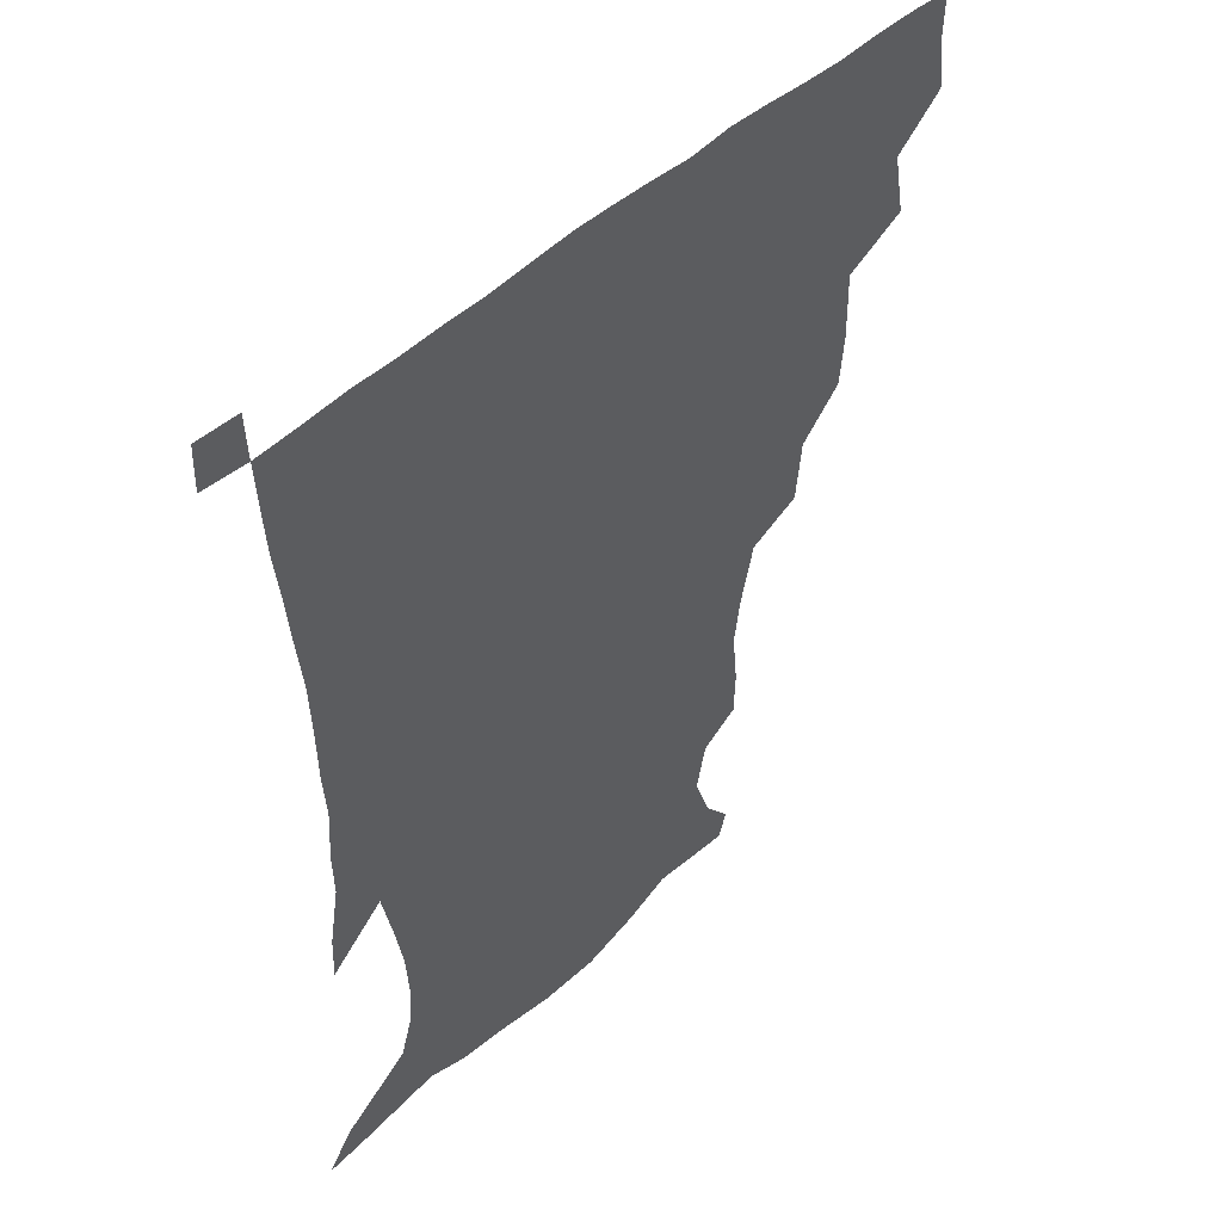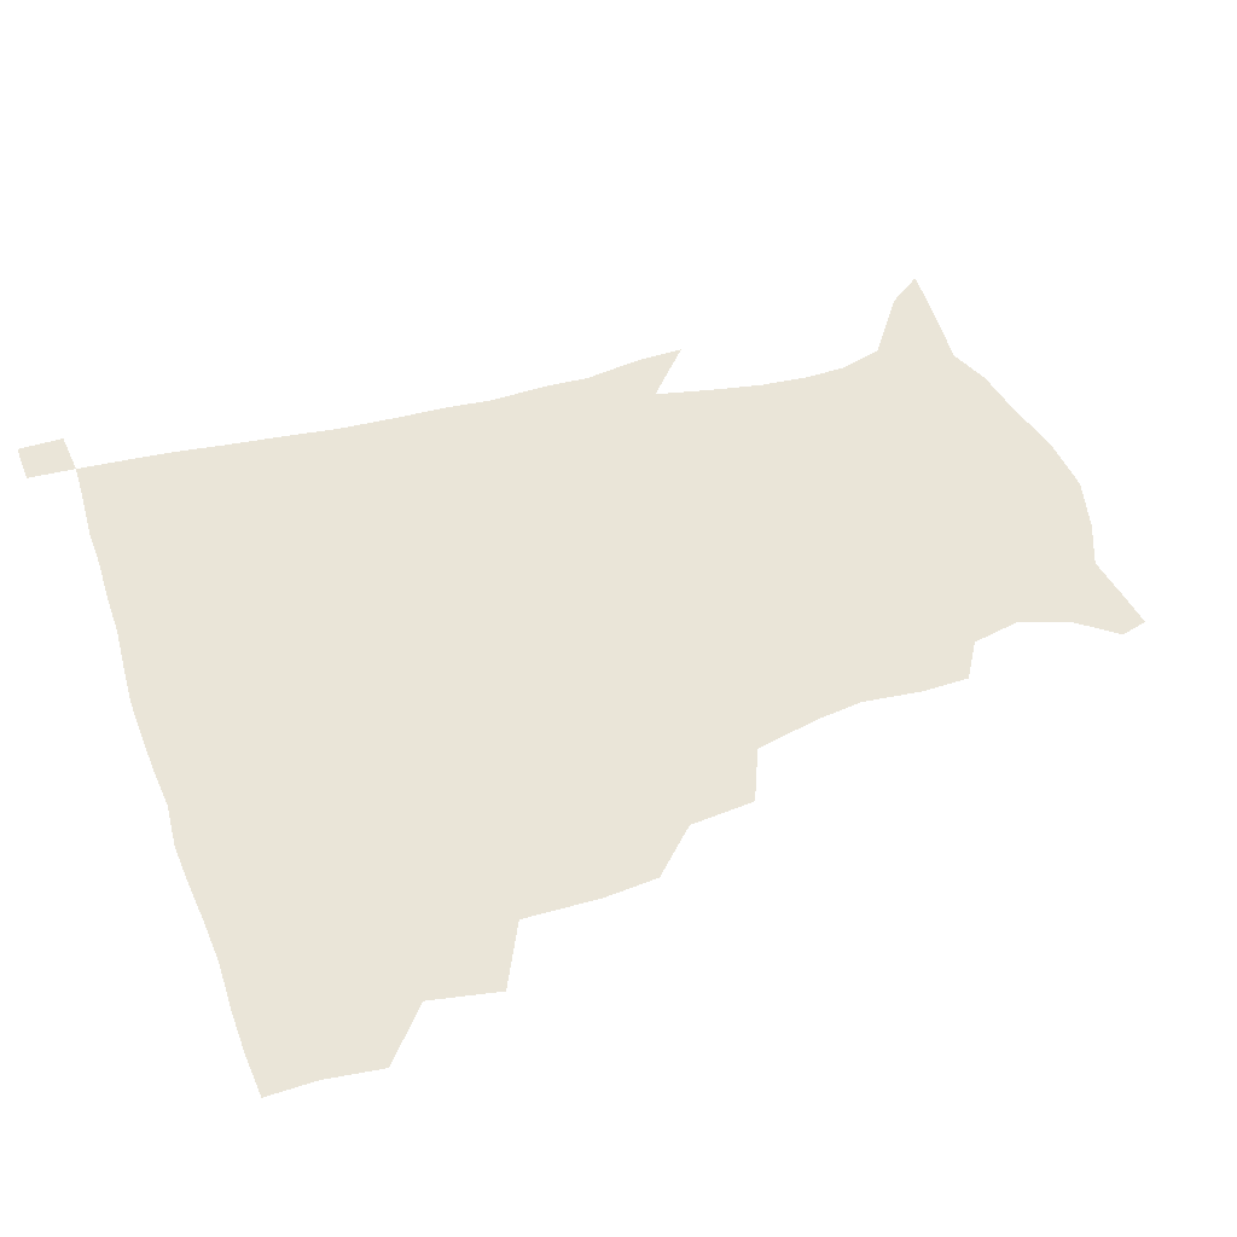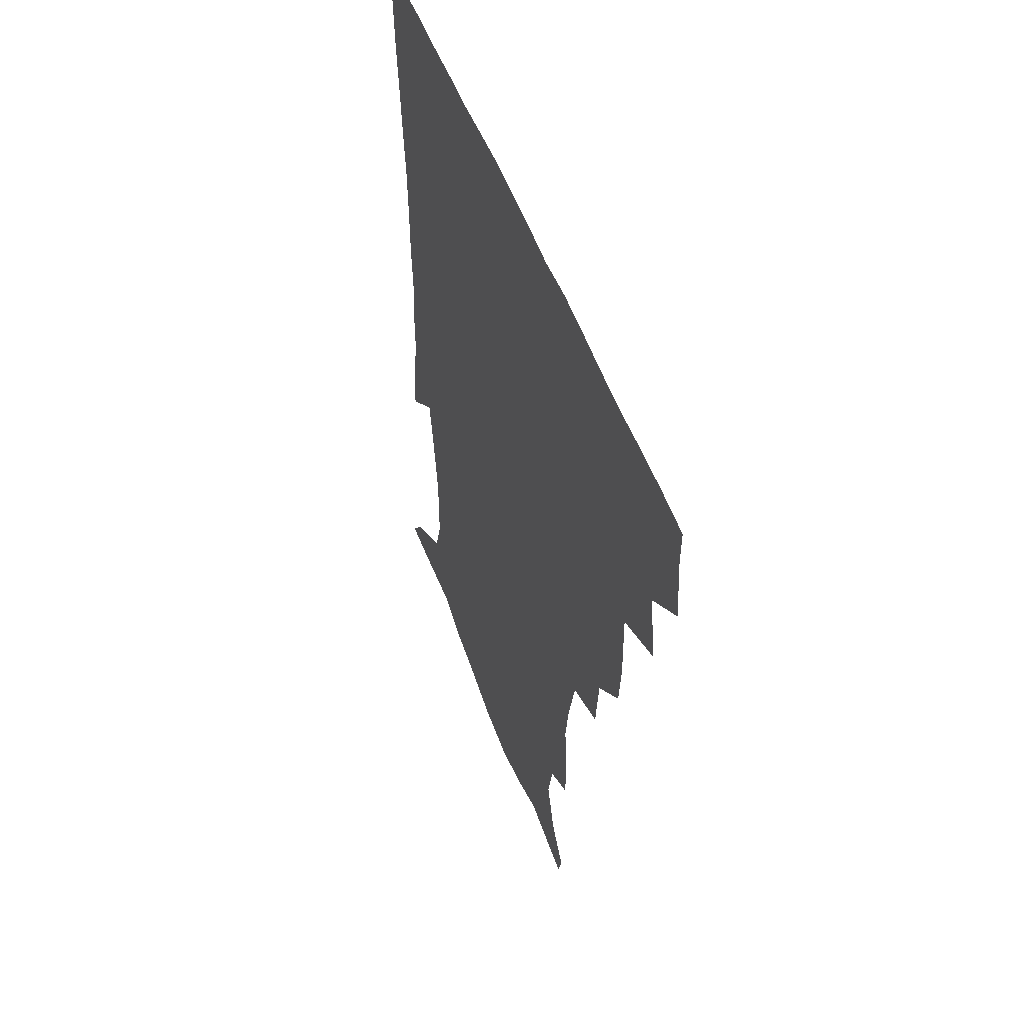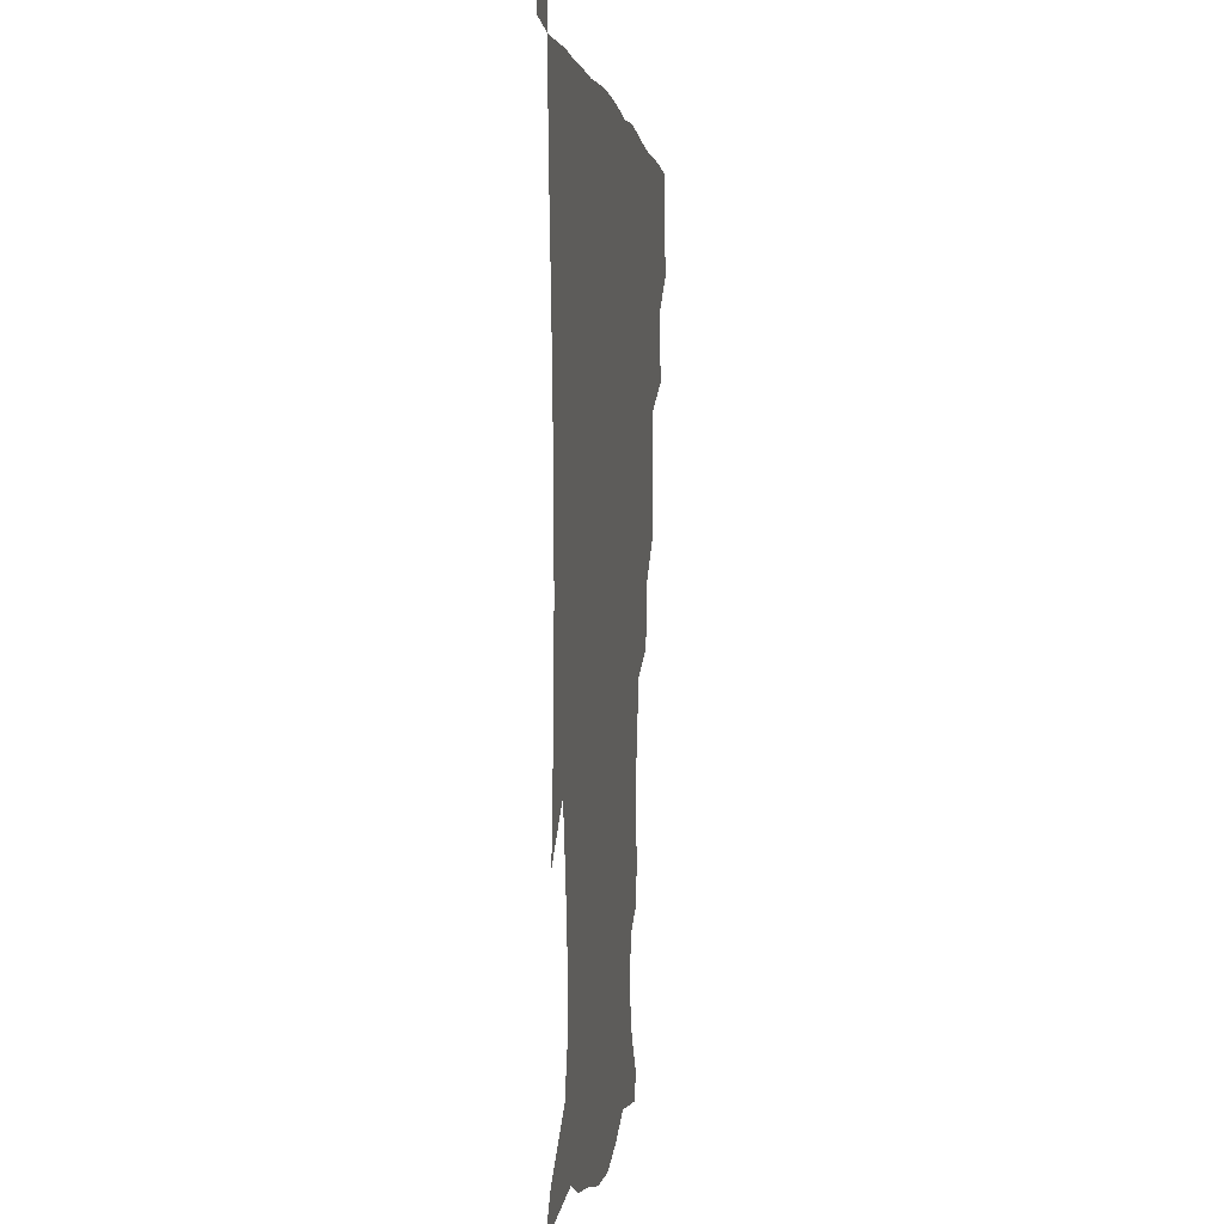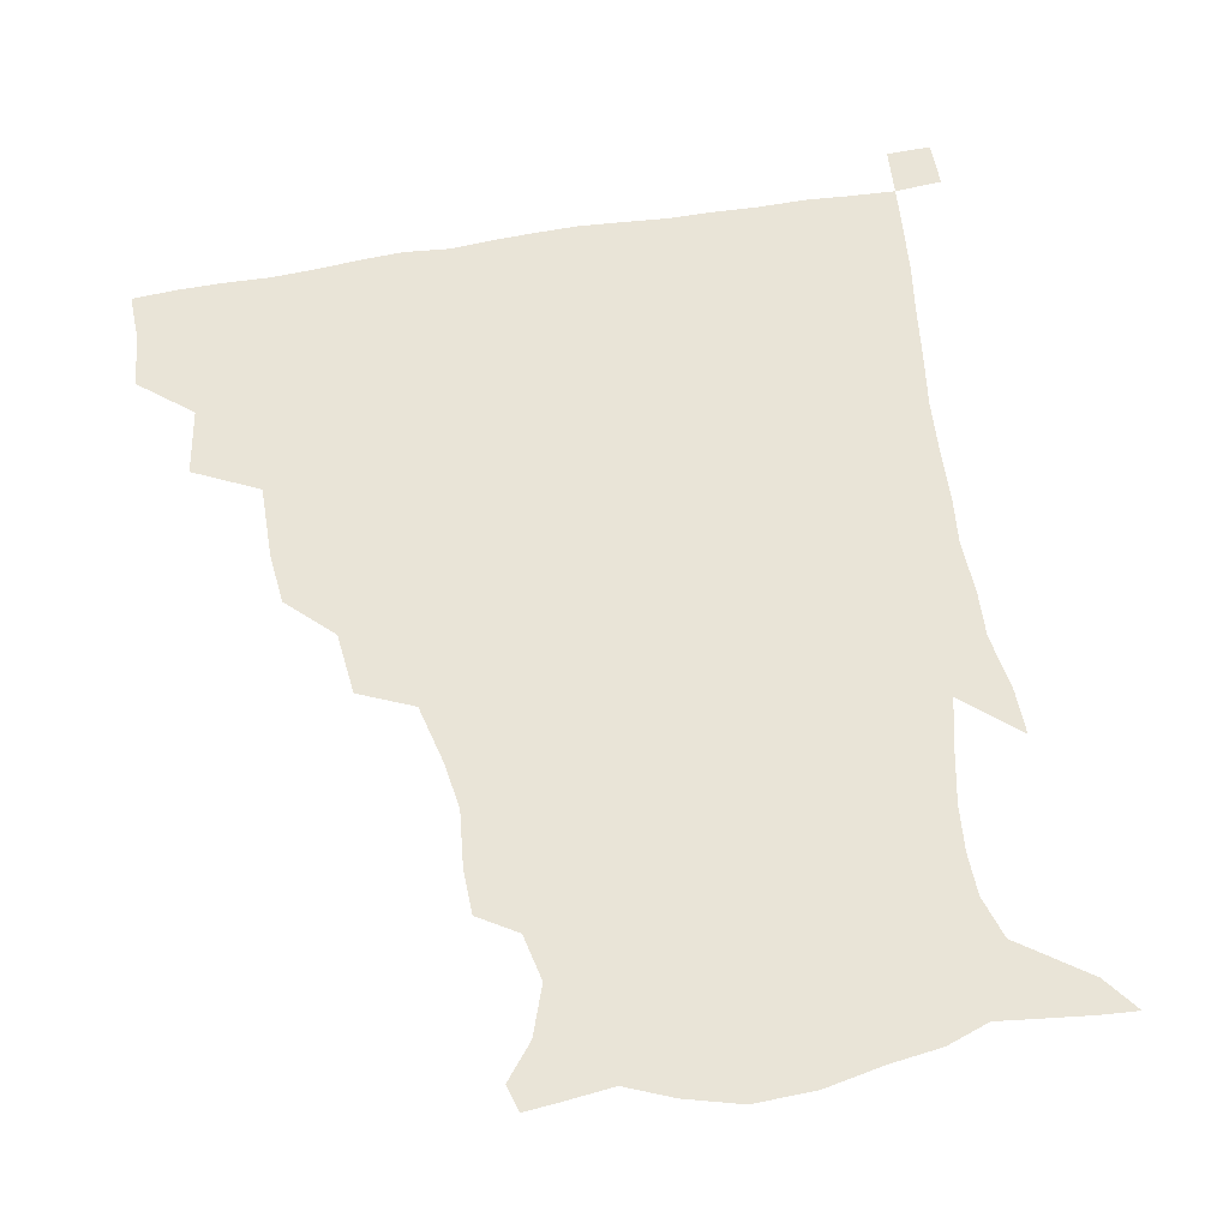
<metadata>
{"format":"obj","ext":"obj","renderer":"f3d","projection":"perspective","resolution":1024,"background":"white","views":[{"elev":46.6,"azim":133.1,"up":"+Y"},{"elev":45.1,"azim":-108.9,"up":"+Z"},{"elev":50.1,"azim":-109.3,"up":"+Y"},{"elev":0.9,"azim":97.5,"up":"+Y"},{"elev":61.2,"azim":-10.0,"up":"+Z"}]}
</metadata>
<code>
v 435.1 402.1 0
v 437.2 420 0
v 436.7 435.4 0
v 448.7 366.3 0
v 452.7 388 0
v 452.4 404.5 0
v 452.3 420.2 0
v 451.6 436.3 0
v 472 315 0
v 470.3 332 0
v 470.5 355.8 0
v 469.5 374.1 0
v 469.4 390.5 0
v 468 405.6 0
v 467.3 420.9 0
v 466.6 436.5 0
v 489.4 280.3 0
v 487.1 300.7 0
v 486.8 323 0
v 485.8 341.4 0
v 486.2 361.4 0
v 485.2 376.8 0
v 484.2 391.5 0
v 483.3 406.1 0
v 482.7 420.9 0
v 482.3 436 0
v 513.8 203.6 0
v 513.2 218.4 0
v 515.1 237 0
v 512.8 252.3 0
v 507.7 272.4 0
v 503.5 291.9 0
v 504.2 316 0
v 502.6 331.7 0
v 500.9 346.5 0
v 500.5 362.9 0
v 499.8 377.7 0
v 498.8 392 0
v 498 406.5 0
v 497.5 421.2 0
v 497.1 436.7 0
v 515.3 152.5 0
v 524.6 164.1 0
v 530.3 180.3 0
v 526.8 195.7 0
v 527.6 217.2 0
v 526.4 232.2 0
v 525.3 248.7 0
v 522.3 265.5 0
v 519.5 282 0
v 517.4 298.4 0
v 517.4 319.2 0
v 516.1 333.5 0
v 515.8 349.4 0
v 514.7 363.5 0
v 514.4 378.2 0
v 513.3 392.3 0
v 512.8 406.8 0
v 512.2 421.2 0
v 511.7 437.9 0
v 518 143.8 0
v 528.7 156.1 0
v 536.6 171 0
v 538.9 187.5 0
v 538 205 0
v 539.7 226.7 0
v 538.1 241.5 0
v 536.2 255 0
v 533.5 269 0
v 531.9 286.3 0
v 531.8 304.9 0
v 530.9 320.5 0
v 530.3 335.4 0
v 530.1 350.6 0
v 529.5 364.4 0
v 529.5 378.7 0
v 528.4 392.6 0
v 527.6 407.2 0
v 526.9 422.5 0
v 526.1 438.6 0
v 530.2 144.9 0
v 543 160.6 0
v 550 180 0
v 550 194.3 0
v 550.3 210.1 0
v 550.7 232.1 0
v 549.8 245.6 0
v 548.7 261.6 0
v 546.5 273.8 0
v 545.6 290.3 0
v 545.4 307.5 0
v 544.8 322.2 0
v 544.7 337 0
v 544.3 351.1 0
v 544.2 365.3 0
v 543.6 378.8 0
v 543.1 392.6 0
v 543.1 406.7 0
v 542.3 421.5 0
v 541.3 437.3 0
v 546 146.6 0
v 558.5 165.2 0
v 561.5 181 0
v 561.5 197.1 0
v 563.1 216.4 0
v 562.4 232 0
v 561.5 248.1 0
v 560.8 262.5 0
v 559.5 277.3 0
v 559.3 293.5 0
v 559.3 309.2 0
v 558.5 321.6 0
v 558.6 337.7 0
v 558.7 352.1 0
v 558.5 365.4 0
v 557.7 378.7 0
v 558 392.7 0
v 557.7 406.8 0
v 556.9 421.5 0
v 555.6 438.3 0
v 561.6 140.2 0
v 571.9 166.1 0
v 574.5 184.8 0
v 574.7 197.5 0
v 574.5 217.8 0
v 575.1 232.8 0
v 573.9 247.5 0
v 573.5 262.4 0
v 572.7 276.1 0
v 572.2 292.2 0
v 572.3 309.1 0
v 572.9 324.7 0
v 572.5 337.3 0
v 572.6 351.6 0
v 573 365.7 0
v 572.7 378.9 0
v 573 392.8 0
v 572.8 406.5 0
v 571.3 422.3 0
v 569.8 438.8 0
v 580.2 135.2 0
v 585.6 165.7 0
v 586.7 185 0
v 587.6 203.9 0
v 587.5 219.2 0
v 587.5 236.4 0
v 587.1 249.5 0
v 586.5 266.5 0
v 587 279.9 0
v 586.1 294.5 0
v 586.2 310.8 0
v 586.3 325.1 0
v 586.7 338.6 0
v 586.9 353.2 0
v 587 365.4 0
v 587.8 379.7 0
v 587.5 393 0
v 587.1 406.5 0
v 585.6 422.7 0
v 583.9 439.1 0
v 600.5 135.8 0
v 599.8 164.4 0
v 599.9 184.6 0
v 600 200.5 0
v 600.2 217.4 0
v 599.7 234.2 0
v 599.6 250.4 0
v 599.8 263.7 0
v 599.3 281.6 0
v 599.7 294.8 0
v 599.6 310.4 0
v 600.2 323 0
v 600.3 338.8 0
v 600.7 352 0
v 601.6 366.8 0
v 602 380.1 0
v 601.9 393.4 0
v 601.3 407.8 0
v 600.1 422.8 0
v 598.6 438.2 0
v 620.4 139.8 0
v 615.4 161.5 0
v 612.3 183.5 0
v 611.9 200.2 0
v 612.6 217.8 0
v 612.1 234.9 0
v 612.4 248.5 0
v 612.8 264.7 0
v 612.4 279.1 0
v 612.7 294.5 0
v 612.7 309.3 0
v 613.7 325.9 0
v 614 338.5 0
v 614.5 351.5 0
v 615.2 366.7 0
v 615.8 380.2 0
v 616.3 393.5 0
v 616.9 407.3 0
v 616 421.7 0
v 614.2 437 0
v 637.6 142.1 0
v 629.2 162.9 0
v 626.4 178.7 0
v 623.6 197.4 0
v 623.6 218.6 0
v 624.2 234.5 0
v 625.2 247.9 0
v 625.2 265.3 0
v 626.3 276.7 0
v 625.8 292.3 0
v 626.1 306.7 0
v 625.9 325.4 0
v 627.1 339.4 0
v 628.1 351.6 0
v 628.9 365.7 0
v 629.8 379.4 0
v 630.6 393.4 0
v 631.6 407.3 0
v 630.9 421.5 0
v 629.1 437 0
v 651.7 147 0
v 642.8 162.1 0
v 637 180.7 0
v 635.7 195.2 0
v 635.4 213 0
v 636.2 229.7 0
v 638.3 243.2 0
v 638 261.3 0
v 638.3 276.4 0
v 638.4 291.3 0
v 638.9 306.4 0
v 639.8 320.4 0
v 639.9 337.3 0
v 641.5 350.3 0
v 642.5 364.7 0
v 643.5 380.1 0
v 644.6 393 0
v 645.4 407.4 0
v 645.8 421.1 0
v 644.7 436.4 0
v 667.5 145.2 0
v 656.4 160.3 0
v 649.3 176.4 0
v 646.9 190.6 0
v 645.8 209.3 0
v 647.5 223.7 0
v 650 239.2 0
v 650.9 257.2 0
v 650.4 273.6 0
v 651.3 287.3 0
v 651 304.2 0
v 652.5 317.5 0
v 652.7 333.9 0
v 654.4 348.2 0
v 656 362.3 0
v 656.9 378.3 0
v 658.4 392.7 0
v 659.5 406.9 0
v 660.2 421 0
v 659.6 436.6 0
v 681.5 143.6 0
v 670.3 157.4 0
v 662.2 170.3 0
v 657.7 184.4 0
v 657.2 198.2 0
v 658.3 213.4 0
v 661.3 230 0
v 665.2 248 0
v 665 264.1 0
v 664.1 280.8 0
v 663.9 297.3 0
v 664.7 312.5 0
v 667.3 325.4 0
v 667 344.3 0
v 668.5 360.1 0
v 669.7 377.1 0
v 672.4 390.8 0
v 673.6 406.1 0
v 674.6 420.7 0
v 675.3 435.6 0
v 694.3 142.8 0
v 685.2 154.3 0
v 684.1 232.2 0
v 683.6 247.1 0
v 680.2 266.5 0
v 680.7 281.6 0
v 679.7 299.5 0
v 681 315 0
v 681.4 332.9 0
v 682.3 351.4 0
v 684.4 368.7 0
v 686.3 387 0
v 688.3 403.5 0
v 689.5 419.7 0
v 690.4 435 0
v 691.2 450.6 0
v 706.3 436.1 0
v 706 451.1 0
f 5 6 1
f 1 6 2
f 6 7 2
f 2 7 3
f 7 8 3
f 11 12 4
f 4 12 5
f 12 13 5
f 5 13 6
f 13 14 6
f 6 14 7
f 14 15 7
f 7 15 8
f 15 16 8
f 18 19 9
f 9 19 10
f 19 20 10
f 10 20 11
f 20 21 11
f 11 21 12
f 21 22 12
f 12 22 13
f 22 23 13
f 13 23 14
f 23 24 14
f 14 24 15
f 24 25 15
f 15 25 16
f 25 26 16
f 31 32 17
f 17 32 18
f 32 33 18
f 18 33 19
f 33 34 19
f 19 34 20
f 34 35 20
f 20 35 21
f 35 36 21
f 21 36 22
f 36 37 22
f 22 37 23
f 37 38 23
f 23 38 24
f 38 39 24
f 24 39 25
f 39 40 25
f 25 40 26
f 40 41 26
f 45 46 27
f 27 46 28
f 46 47 28
f 28 47 29
f 47 48 29
f 29 48 30
f 48 49 30
f 30 49 31
f 49 50 31
f 31 50 32
f 50 51 32
f 32 51 33
f 51 52 33
f 33 52 34
f 52 53 34
f 34 53 35
f 53 54 35
f 35 54 36
f 54 55 36
f 36 55 37
f 55 56 37
f 37 56 38
f 56 57 38
f 38 57 39
f 57 58 39
f 39 58 40
f 58 59 40
f 40 59 41
f 59 60 41
f 61 62 42
f 42 62 43
f 62 63 43
f 43 63 44
f 63 64 44
f 44 64 45
f 64 65 45
f 45 65 46
f 65 66 46
f 46 66 47
f 66 67 47
f 47 67 48
f 67 68 48
f 48 68 49
f 68 69 49
f 49 69 50
f 69 70 50
f 50 70 51
f 70 71 51
f 51 71 52
f 71 72 52
f 52 72 53
f 72 73 53
f 53 73 54
f 73 74 54
f 54 74 55
f 74 75 55
f 55 75 56
f 75 76 56
f 56 76 57
f 76 77 57
f 57 77 58
f 77 78 58
f 58 78 59
f 78 79 59
f 59 79 60
f 79 80 60
f 61 81 62
f 81 82 62
f 62 82 63
f 82 83 63
f 63 83 64
f 83 84 64
f 64 84 65
f 84 85 65
f 65 85 66
f 85 86 66
f 66 86 67
f 86 87 67
f 67 87 68
f 87 88 68
f 68 88 69
f 88 89 69
f 69 89 70
f 89 90 70
f 70 90 71
f 90 91 71
f 71 91 72
f 91 92 72
f 72 92 73
f 92 93 73
f 73 93 74
f 93 94 74
f 74 94 75
f 94 95 75
f 75 95 76
f 95 96 76
f 76 96 77
f 96 97 77
f 77 97 78
f 97 98 78
f 78 98 79
f 98 99 79
f 79 99 80
f 99 100 80
f 81 101 82
f 101 102 82
f 82 102 83
f 102 103 83
f 83 103 84
f 103 104 84
f 84 104 85
f 104 105 85
f 85 105 86
f 105 106 86
f 86 106 87
f 106 107 87
f 87 107 88
f 107 108 88
f 88 108 89
f 108 109 89
f 89 109 90
f 109 110 90
f 90 110 91
f 110 111 91
f 91 111 92
f 111 112 92
f 92 112 93
f 112 113 93
f 93 113 94
f 113 114 94
f 94 114 95
f 114 115 95
f 95 115 96
f 115 116 96
f 96 116 97
f 116 117 97
f 97 117 98
f 117 118 98
f 98 118 99
f 118 119 99
f 99 119 100
f 119 120 100
f 101 121 102
f 121 122 102
f 102 122 103
f 122 123 103
f 103 123 104
f 123 124 104
f 104 124 105
f 124 125 105
f 105 125 106
f 125 126 106
f 106 126 107
f 126 127 107
f 107 127 108
f 127 128 108
f 108 128 109
f 128 129 109
f 109 129 110
f 129 130 110
f 110 130 111
f 130 131 111
f 111 131 112
f 131 132 112
f 112 132 113
f 132 133 113
f 113 133 114
f 133 134 114
f 114 134 115
f 134 135 115
f 115 135 116
f 135 136 116
f 116 136 117
f 136 137 117
f 117 137 118
f 137 138 118
f 118 138 119
f 138 139 119
f 119 139 120
f 139 140 120
f 121 141 122
f 141 142 122
f 122 142 123
f 142 143 123
f 123 143 124
f 143 144 124
f 124 144 125
f 144 145 125
f 125 145 126
f 145 146 126
f 126 146 127
f 146 147 127
f 127 147 128
f 147 148 128
f 128 148 129
f 148 149 129
f 129 149 130
f 149 150 130
f 130 150 131
f 150 151 131
f 131 151 132
f 151 152 132
f 132 152 133
f 152 153 133
f 133 153 134
f 153 154 134
f 134 154 135
f 154 155 135
f 135 155 136
f 155 156 136
f 136 156 137
f 156 157 137
f 137 157 138
f 157 158 138
f 138 158 139
f 158 159 139
f 139 159 140
f 159 160 140
f 141 161 142
f 161 162 142
f 142 162 143
f 162 163 143
f 143 163 144
f 163 164 144
f 144 164 145
f 164 165 145
f 145 165 146
f 165 166 146
f 146 166 147
f 166 167 147
f 147 167 148
f 167 168 148
f 148 168 149
f 168 169 149
f 149 169 150
f 169 170 150
f 150 170 151
f 170 171 151
f 151 171 152
f 171 172 152
f 152 172 153
f 172 173 153
f 153 173 154
f 173 174 154
f 154 174 155
f 174 175 155
f 155 175 156
f 175 176 156
f 156 176 157
f 176 177 157
f 157 177 158
f 177 178 158
f 158 178 159
f 178 179 159
f 159 179 160
f 179 180 160
f 161 181 162
f 181 182 162
f 162 182 163
f 182 183 163
f 163 183 164
f 183 184 164
f 164 184 165
f 184 185 165
f 165 185 166
f 185 186 166
f 166 186 167
f 186 187 167
f 167 187 168
f 187 188 168
f 168 188 169
f 188 189 169
f 169 189 170
f 189 190 170
f 170 190 171
f 190 191 171
f 171 191 172
f 191 192 172
f 172 192 173
f 192 193 173
f 173 193 174
f 193 194 174
f 174 194 175
f 194 195 175
f 175 195 176
f 195 196 176
f 176 196 177
f 196 197 177
f 177 197 178
f 197 198 178
f 178 198 179
f 198 199 179
f 179 199 180
f 199 200 180
f 181 201 182
f 201 202 182
f 182 202 183
f 202 203 183
f 183 203 184
f 203 204 184
f 184 204 185
f 204 205 185
f 185 205 186
f 205 206 186
f 186 206 187
f 206 207 187
f 187 207 188
f 207 208 188
f 188 208 189
f 208 209 189
f 189 209 190
f 209 210 190
f 190 210 191
f 210 211 191
f 191 211 192
f 211 212 192
f 192 212 193
f 212 213 193
f 193 213 194
f 213 214 194
f 194 214 195
f 214 215 195
f 195 215 196
f 215 216 196
f 196 216 197
f 216 217 197
f 197 217 198
f 217 218 198
f 198 218 199
f 218 219 199
f 199 219 200
f 219 220 200
f 201 221 202
f 221 222 202
f 202 222 203
f 222 223 203
f 203 223 204
f 223 224 204
f 204 224 205
f 224 225 205
f 205 225 206
f 225 226 206
f 206 226 207
f 226 227 207
f 207 227 208
f 227 228 208
f 208 228 209
f 228 229 209
f 209 229 210
f 229 230 210
f 210 230 211
f 230 231 211
f 211 231 212
f 231 232 212
f 212 232 213
f 232 233 213
f 213 233 214
f 233 234 214
f 214 234 215
f 234 235 215
f 215 235 216
f 235 236 216
f 216 236 217
f 236 237 217
f 217 237 218
f 237 238 218
f 218 238 219
f 238 239 219
f 219 239 220
f 239 240 220
f 221 241 222
f 241 242 222
f 222 242 223
f 242 243 223
f 223 243 224
f 243 244 224
f 224 244 225
f 244 245 225
f 225 245 226
f 245 246 226
f 226 246 227
f 246 247 227
f 227 247 228
f 247 248 228
f 228 248 229
f 248 249 229
f 229 249 230
f 249 250 230
f 230 250 231
f 250 251 231
f 231 251 232
f 251 252 232
f 232 252 233
f 252 253 233
f 233 253 234
f 253 254 234
f 234 254 235
f 254 255 235
f 235 255 236
f 255 256 236
f 236 256 237
f 256 257 237
f 237 257 238
f 257 258 238
f 238 258 239
f 258 259 239
f 239 259 240
f 259 260 240
f 241 261 242
f 261 262 242
f 242 262 243
f 262 263 243
f 243 263 244
f 263 264 244
f 244 264 245
f 264 265 245
f 245 265 246
f 265 266 246
f 246 266 247
f 266 267 247
f 247 267 248
f 267 268 248
f 248 268 249
f 268 269 249
f 249 269 250
f 269 270 250
f 250 270 251
f 270 271 251
f 251 271 252
f 271 272 252
f 252 272 253
f 272 273 253
f 253 273 254
f 273 274 254
f 254 274 255
f 274 275 255
f 255 275 256
f 275 276 256
f 256 276 257
f 276 277 257
f 257 277 258
f 277 278 258
f 258 278 259
f 278 279 259
f 259 279 260
f 279 280 260
f 261 281 262
f 281 282 262
f 262 282 263
f 268 283 269
f 283 284 269
f 269 284 270
f 284 285 270
f 270 285 271
f 285 286 271
f 271 286 272
f 286 287 272
f 272 287 273
f 287 288 273
f 273 288 274
f 288 289 274
f 274 289 275
f 289 290 275
f 275 290 276
f 290 291 276
f 276 291 277
f 291 292 277
f 277 292 278
f 292 293 278
f 278 293 279
f 293 294 279
f 279 294 280
f 294 295 280
f 295 297 296
f 297 298 296

</code>
